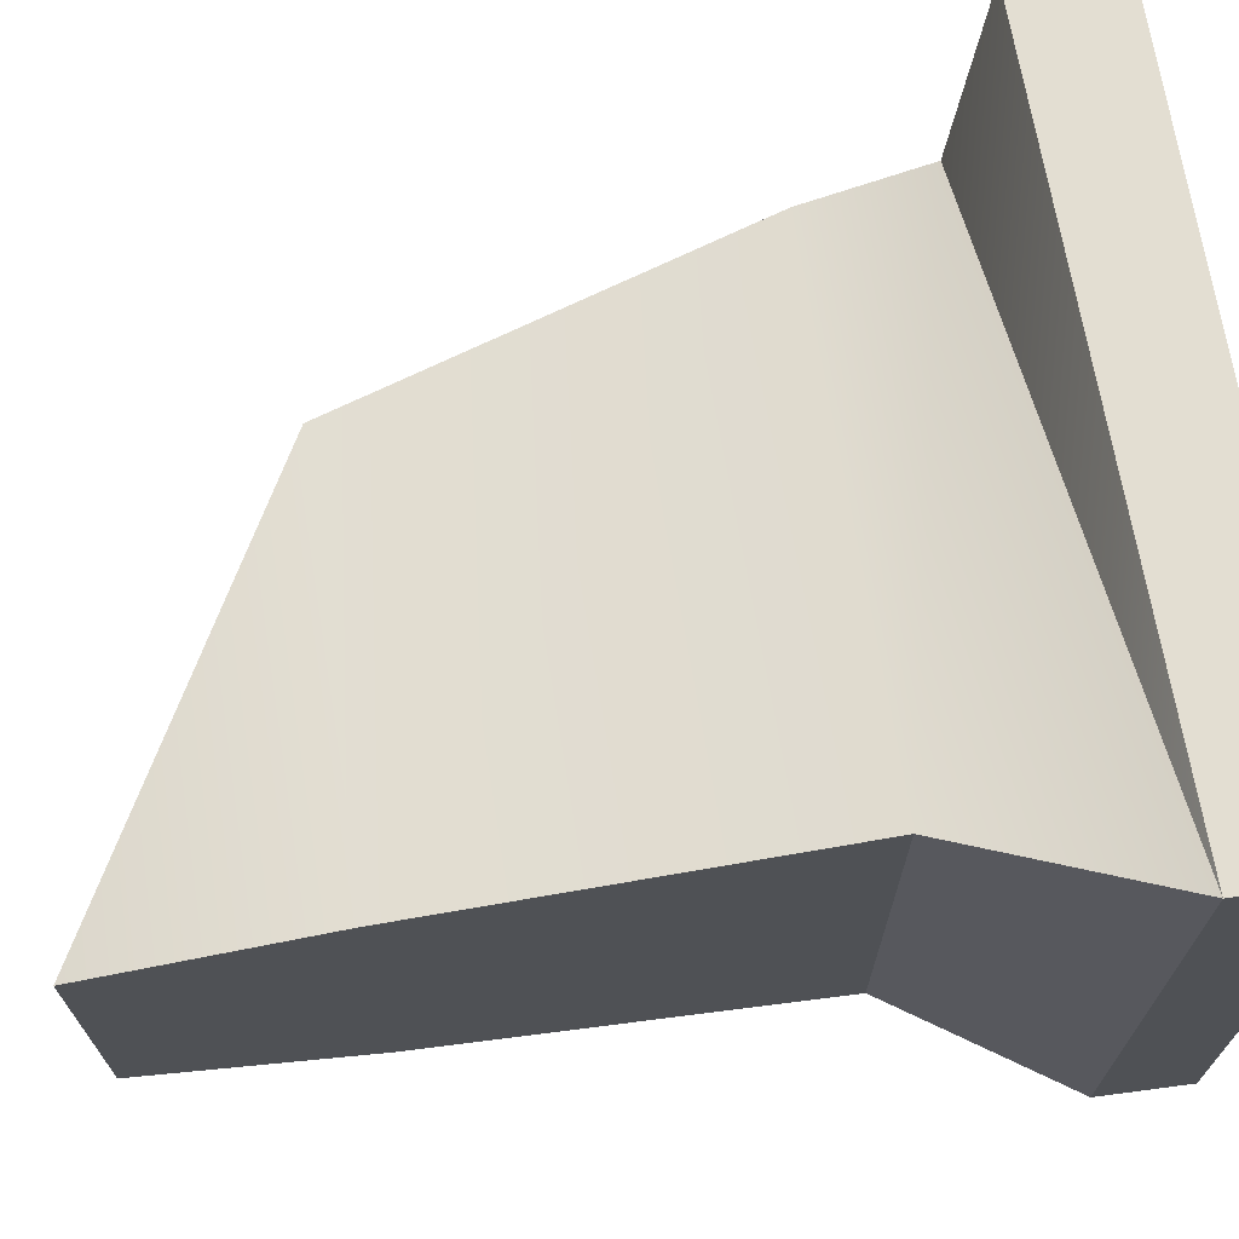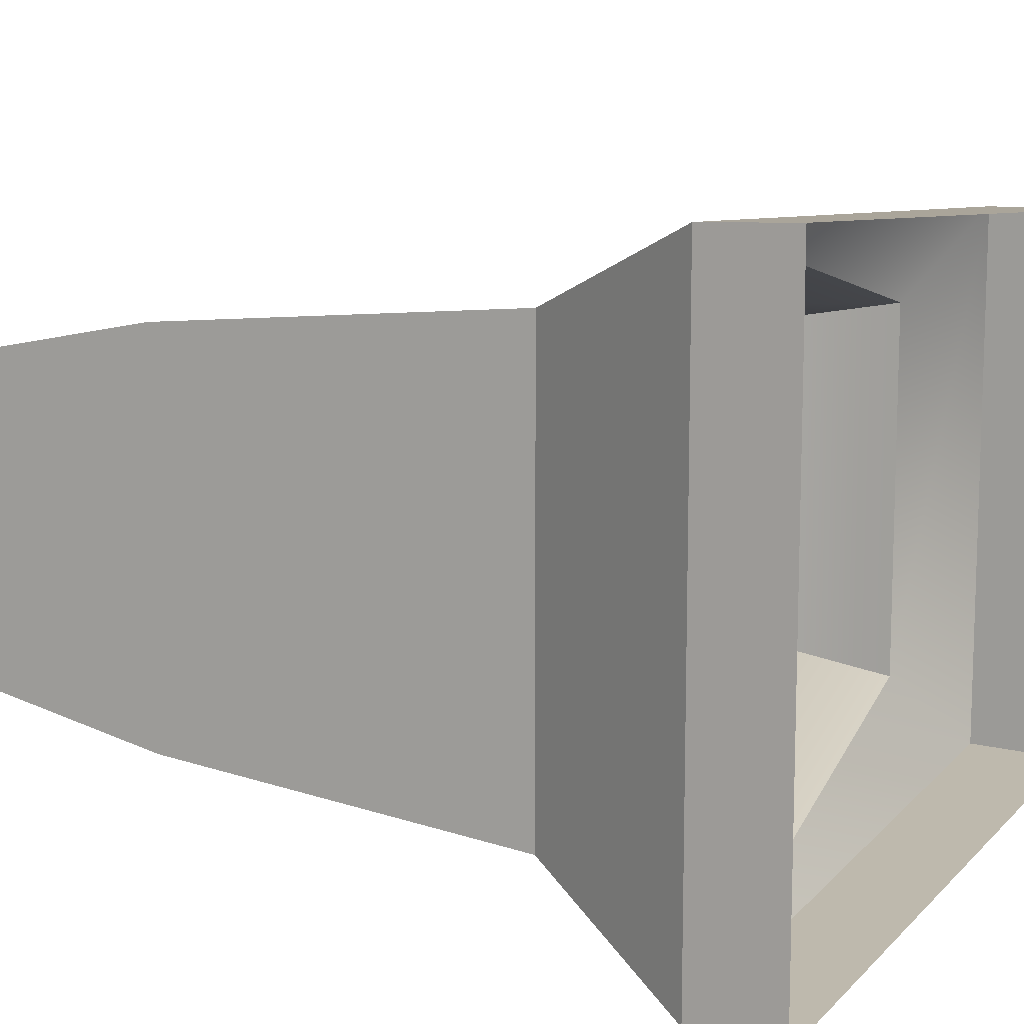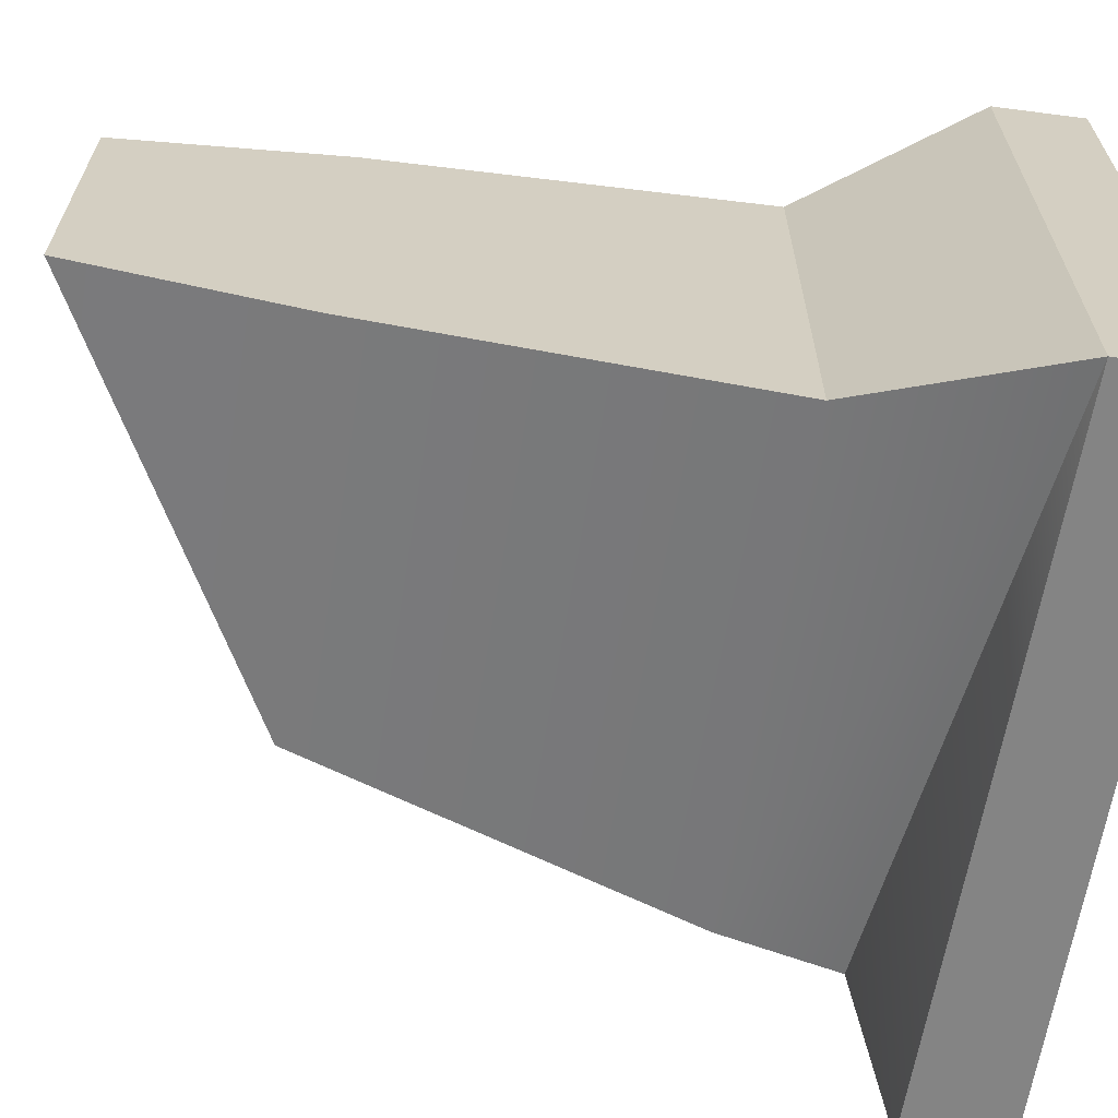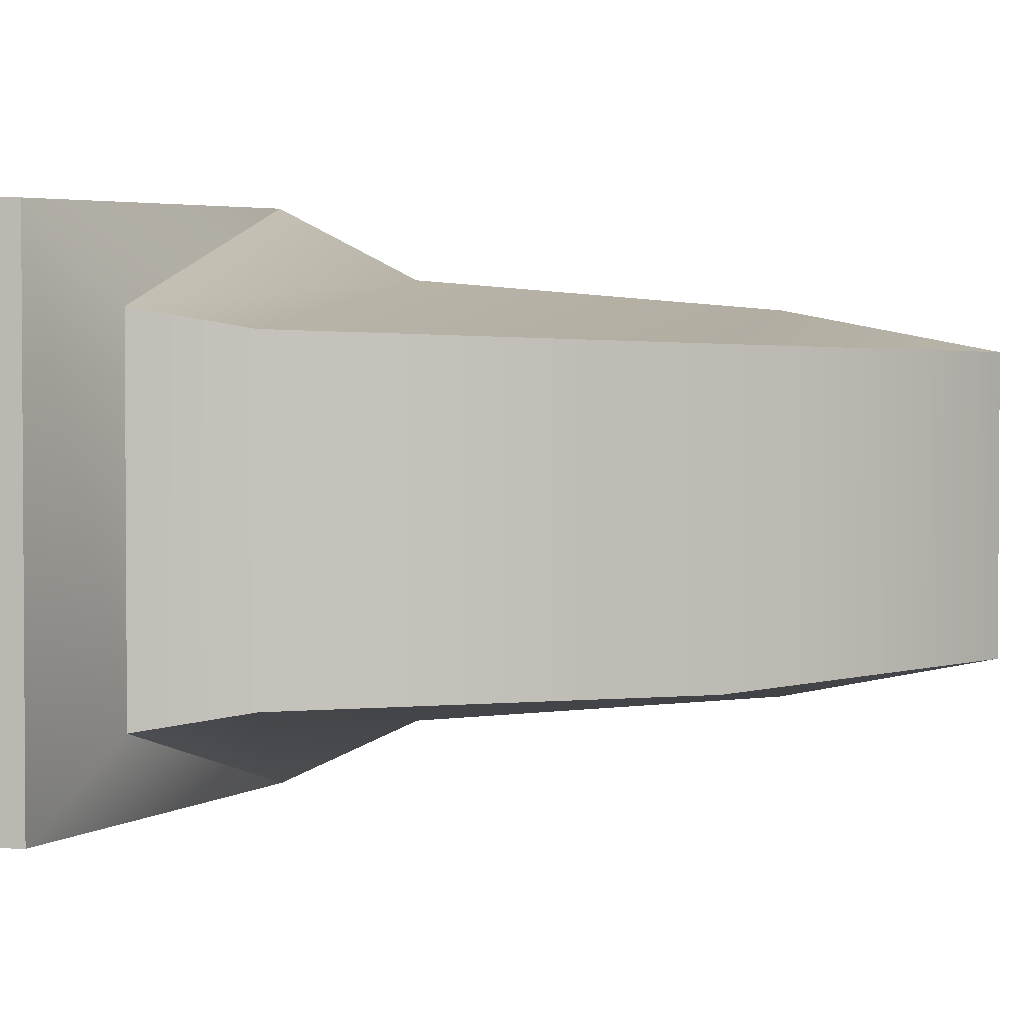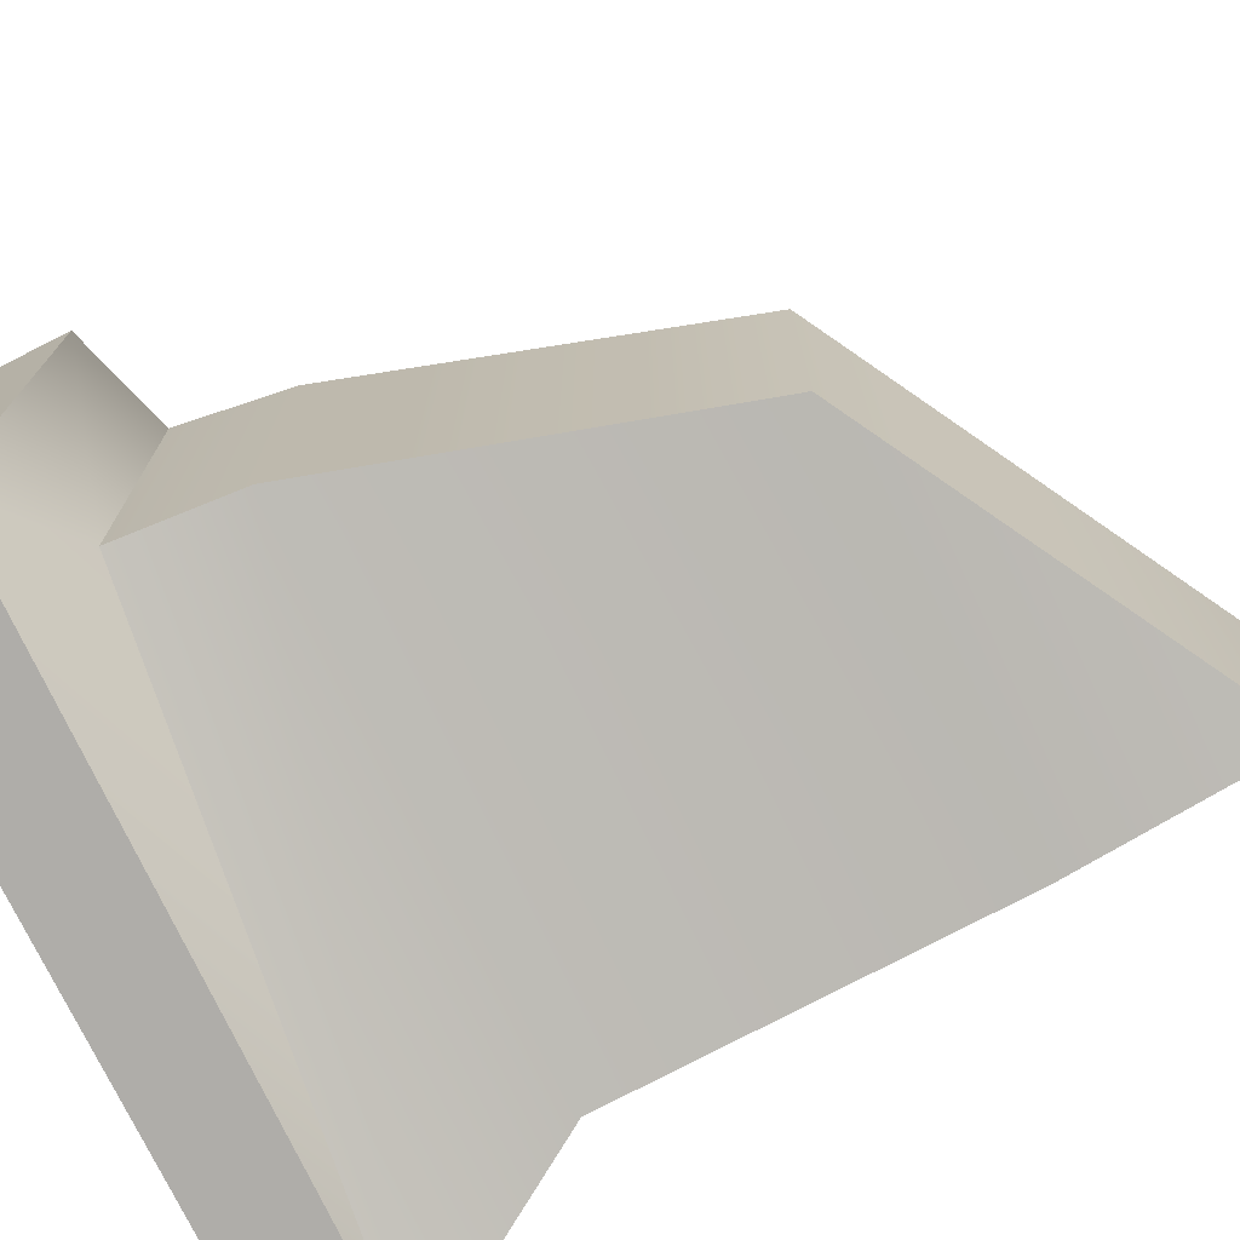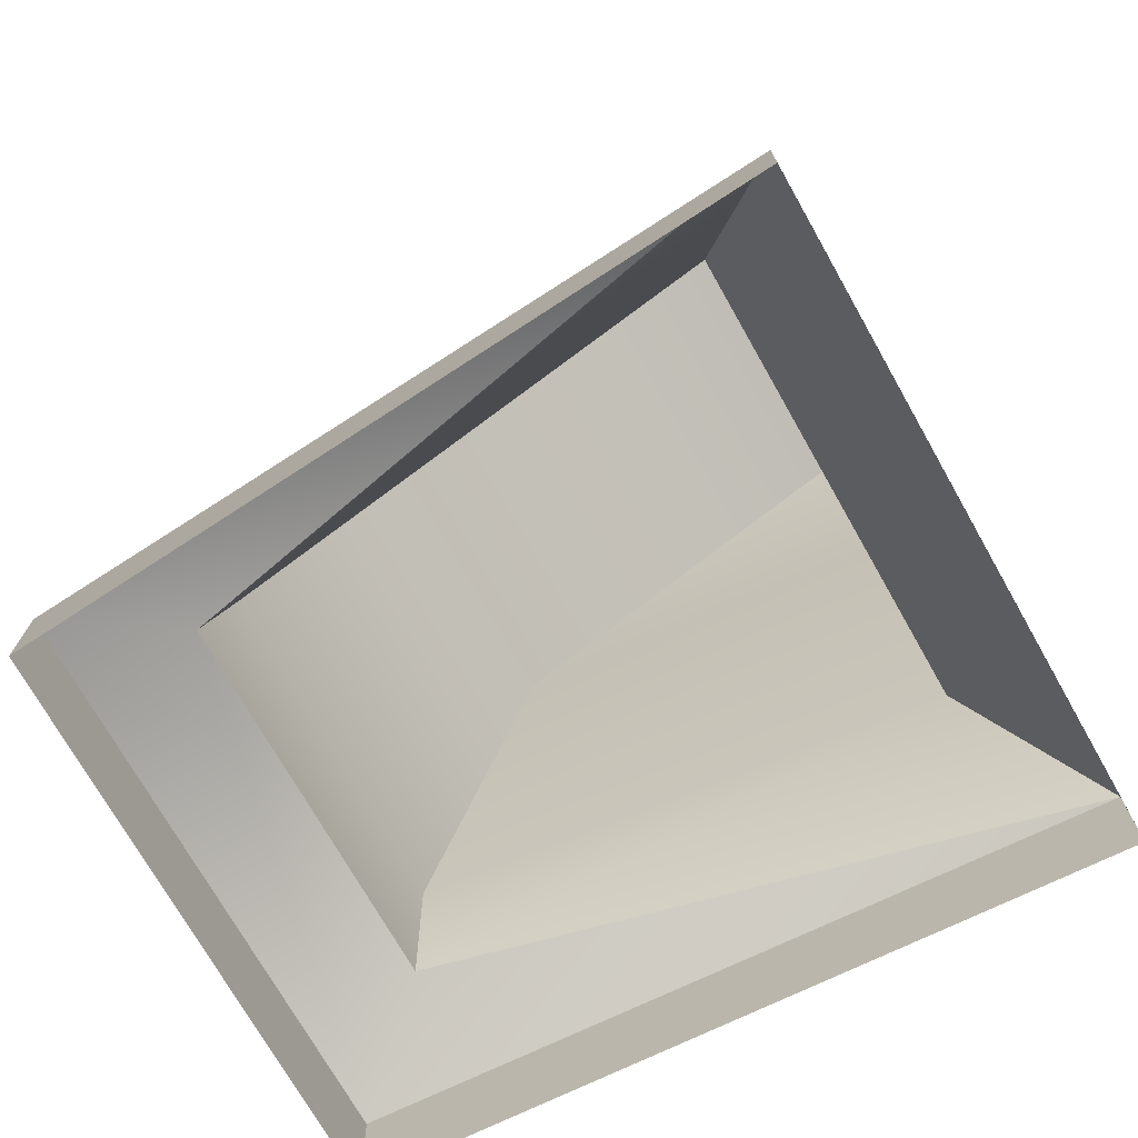
<metadata>
{"format":"obj","ext":"obj","renderer":"f3d","projection":"perspective","resolution":1024,"background":"white","views":[{"elev":69.9,"azim":-98.1,"up":"+Z"},{"elev":11.4,"azim":-61.7,"up":"+Z"},{"elev":-64.9,"azim":-98.2,"up":"+Z"},{"elev":2.2,"azim":103.2,"up":"+Z"},{"elev":-73.6,"azim":116.6,"up":"+Z"},{"elev":-72.9,"azim":-150.5,"up":"+Y"}]}
</metadata>
<code>
g default
v 2.666 0.03868 1.886
v 2.671 0.7295 1.876
v 2.671 0.7295 -1.876
v 2.666 0.03868 -1.886
v 1.994 1.091 1.277
v 1.994 1.091 -1.277
v -1.654 1.896 1.592
v -1.654 1.896 -1.592
v 1.907 1.886 1.138
v 1.907 1.886 -1.138
v -1.671 4.536 1.353
v -1.671 4.536 -1.353
v 1.082 4.536 1.055
v 1.082 4.536 -1.055
v -1.671 6.038 1.055
v -1.671 6.038 -1.055
v -2.307 0.6531 2.174
v -2.307 0.6531 -2.174
v -2.309 0.02844 2.197
v -2.309 0.02844 -2.197
g Factory_Refinery
f 19 1 2 17
f 3 4 20 18
f 1 4 3 2
f 2 5 17
f 2 3 6 5
f 6 3 18
f 19 17 18 20
f 5 9 7 17
f 5 6 10 9
f 10 6 18 8
f 8 7 11 12
f 12 14 10 8
f 10 14 13 9
f 12 16 14
f 12 11 15 16
f 11 13 15
f 14 16 15 13
f 7 8 18 17
f 11 7 9 13

</code>
